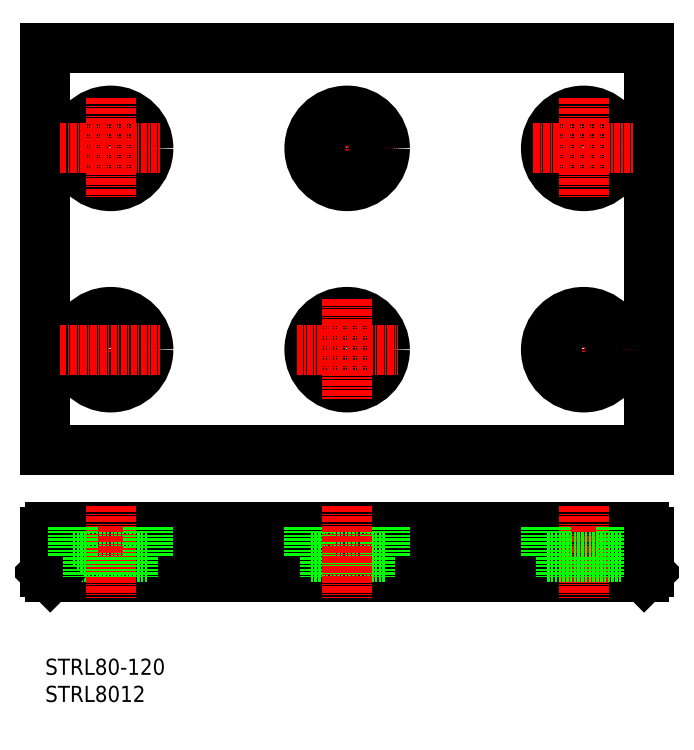
<metadata>
{"format":"dxf","ext":"dxf","renderer":"ezdxf+matplotlib","layout":"modelspace","background":"white","min_lineweight":24,"dpi":150}
</metadata>
<code>
0
SECTION
2
ENTITIES
0
LINE
8
0
10
10
20
60
30
0
11
130
21
60
31
0
0
LINE
8
0
10
10
20
140
30
0
11
130
21
140
31
0
0
ARC
8
0
10
129
20
43.76
30
0
40
1
50
0
51
90
0
LINE
8
0
10
129
20
34.76
30
0
11
130
21
35.76
31
0
0
TEXT
8
0
10
10
20
10
30
0
40
3.2
1
STRL8012
0
LINE
8
0
10
10
20
140
30
0
11
10
21
60
31
0
0
LINE
8
0
10
11
20
44.76
30
0
11
129
21
44.76
31
0
0
LINE
8
0
10
11
20
34.76
30
0
11
129
21
34.76
31
0
0
LINE
8
0
10
15.5
20
38.76
30
0
11
30.5
21
38.76
31
0
0
LINE
8
CENTER
10
23
20
48.95
30
0
11
23
21
30.57
31
0
0
LINE
8
0
10
10
20
43.76
30
0
11
10
21
35.76
31
0
0
LINE
8
0
10
11
20
34.76
30
0
11
10
21
35.76
31
0
0
ARC
8
0
10
11
20
43.76
30
0
40
1
50
90
51
180
0
LINE
8
0
10
15.5
20
44.76
30
0
11
15.5
21
38.76
31
0
0
LINE
8
0
10
18.5
20
38.76
30
0
11
18.5
21
34.76
31
0
0
LINE
8
CENTER
10
117
20
48.95
30
0
11
117
21
30.57
31
0
0
LINE
8
0
10
30.5
20
44.76
30
0
11
30.5
21
38.76
31
0
0
LINE
8
0
10
27.5
20
38.76
30
0
11
27.5
21
34.76
31
0
0
LINE
8
0
10
124.5
20
38.76
30
0
11
109.5
21
38.76
31
0
0
LINE
8
0
10
109.5
20
44.76
30
0
11
109.5
21
38.76
31
0
0
LINE
8
0
10
112.5
20
38.76
30
0
11
112.5
21
34.76
31
0
0
LINE
8
0
10
124.5
20
44.76
30
0
11
124.5
21
38.76
31
0
0
LINE
8
0
10
121.5
20
38.76
30
0
11
121.5
21
34.76
31
0
0
CIRCLE
8
0
10
23
20
120
30
0
40
4.5
0
CIRCLE
8
0
10
23
20
120
30
0
40
7.5
0
LINE
8
CENTER
10
12.98
20
120
30
0
11
33.02
21
120
31
0
0
LINE
8
CENTER
10
23
20
130
30
0
11
23
21
110
31
0
0
CIRCLE
8
0
10
117
20
120
30
0
40
4.5
0
CIRCLE
8
0
10
117
20
120
30
0
40
7.5
0
LINE
8
0
10
130
20
140
30
0
11
130
21
60
31
0
0
LINE
8
0
10
130
20
43.76
30
0
11
130
21
35.76
31
0
0
LINE
8
CENTER
10
107
20
120
30
0
11
127
21
120
31
0
0
LINE
8
CENTER
10
117
20
130
30
0
11
117
21
110
31
0
0
TEXT
8
0
10
10
20
15.39
30
0
40
3.2
1
STRL80-120
0
LINE
8
CENTER
10
23
20
90.02
30
0
11
23
21
69.98
31
0
0
CIRCLE
8
0
10
23
20
80
30
0
40
7.5
0
CIRCLE
8
0
10
23
20
80
30
0
40
4.5
0
LINE
8
CENTER
10
12.98
20
80
30
0
11
33.02
21
80
31
0
0
LINE
8
CENTER
10
117
20
90.02
30
0
11
117
21
69.98
31
0
0
LINE
8
CENTER
10
107
20
80
30
0
11
127
21
80
31
0
0
CIRCLE
8
0
10
117
20
80
30
0
40
7.5
0
CIRCLE
8
0
10
117
20
80
30
0
40
4.5
0
CIRCLE
8
0
10
70
20
80
30
0
40
4.5
0
CIRCLE
8
0
10
70
20
80
30
0
40
7.5
0
LINE
8
CENTER
10
59.98
20
80
30
0
11
80.02
21
80
31
0
0
LINE
8
CENTER
10
70
20
90.02
30
0
11
70
21
69.98
31
0
0
LINE
8
CENTER
10
70
20
130
30
0
11
70
21
110
31
0
0
LINE
8
CENTER
10
59.98
20
120
30
0
11
80.02
21
120
31
0
0
CIRCLE
8
0
10
70
20
120
30
0
40
7.5
0
CIRCLE
8
0
10
70
20
120
30
0
40
4.5
0
LINE
8
0
10
74.5
20
38.76
30
0
11
74.5
21
34.76
31
0
0
LINE
8
0
10
77.5
20
44.76
30
0
11
77.5
21
38.76
31
0
0
LINE
8
0
10
65.5
20
38.76
30
0
11
65.5
21
34.76
31
0
0
LINE
8
0
10
62.5
20
44.76
30
0
11
62.5
21
38.76
31
0
0
LINE
8
0
10
77.5
20
38.76
30
0
11
62.5
21
38.76
31
0
0
LINE
8
CENTER
10
70
20
48.95
30
0
11
70
21
30.57
31
0
0
ENDSEC
0
EOF

</code>
